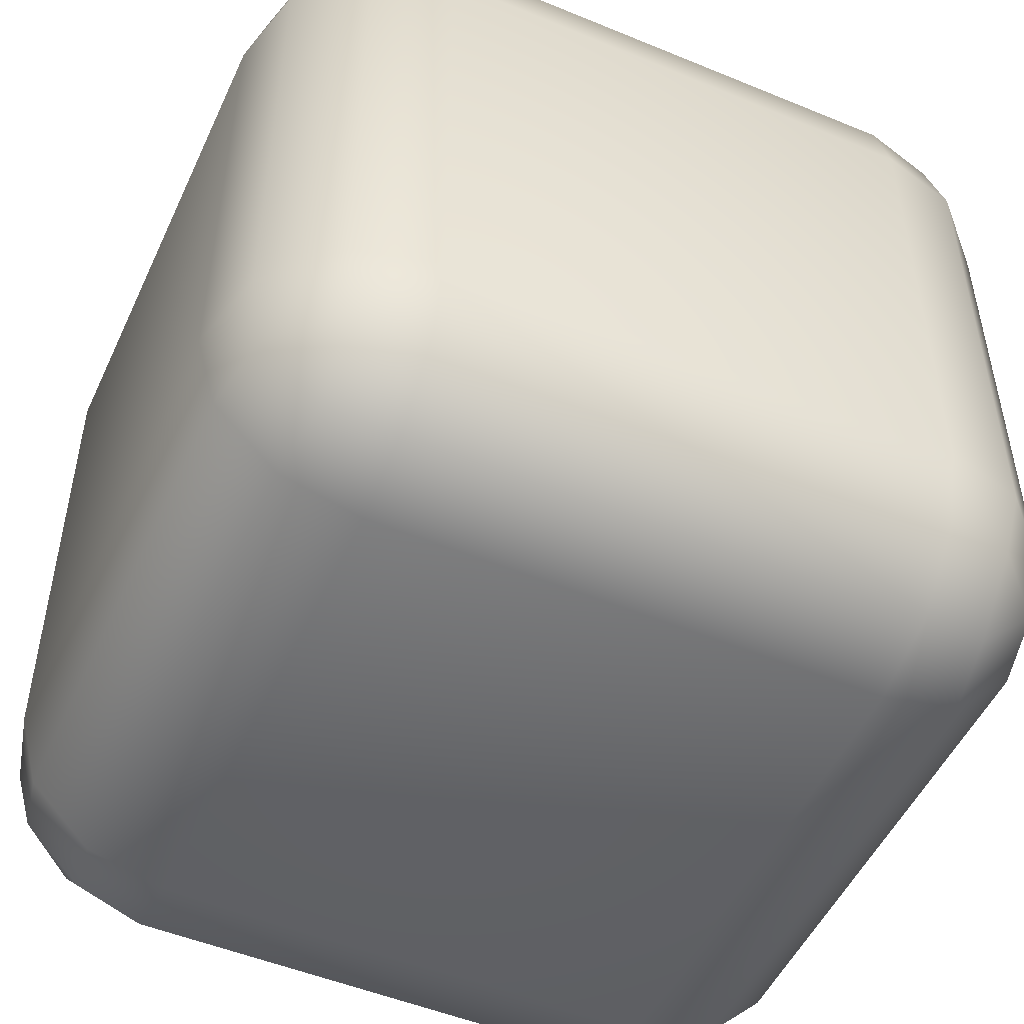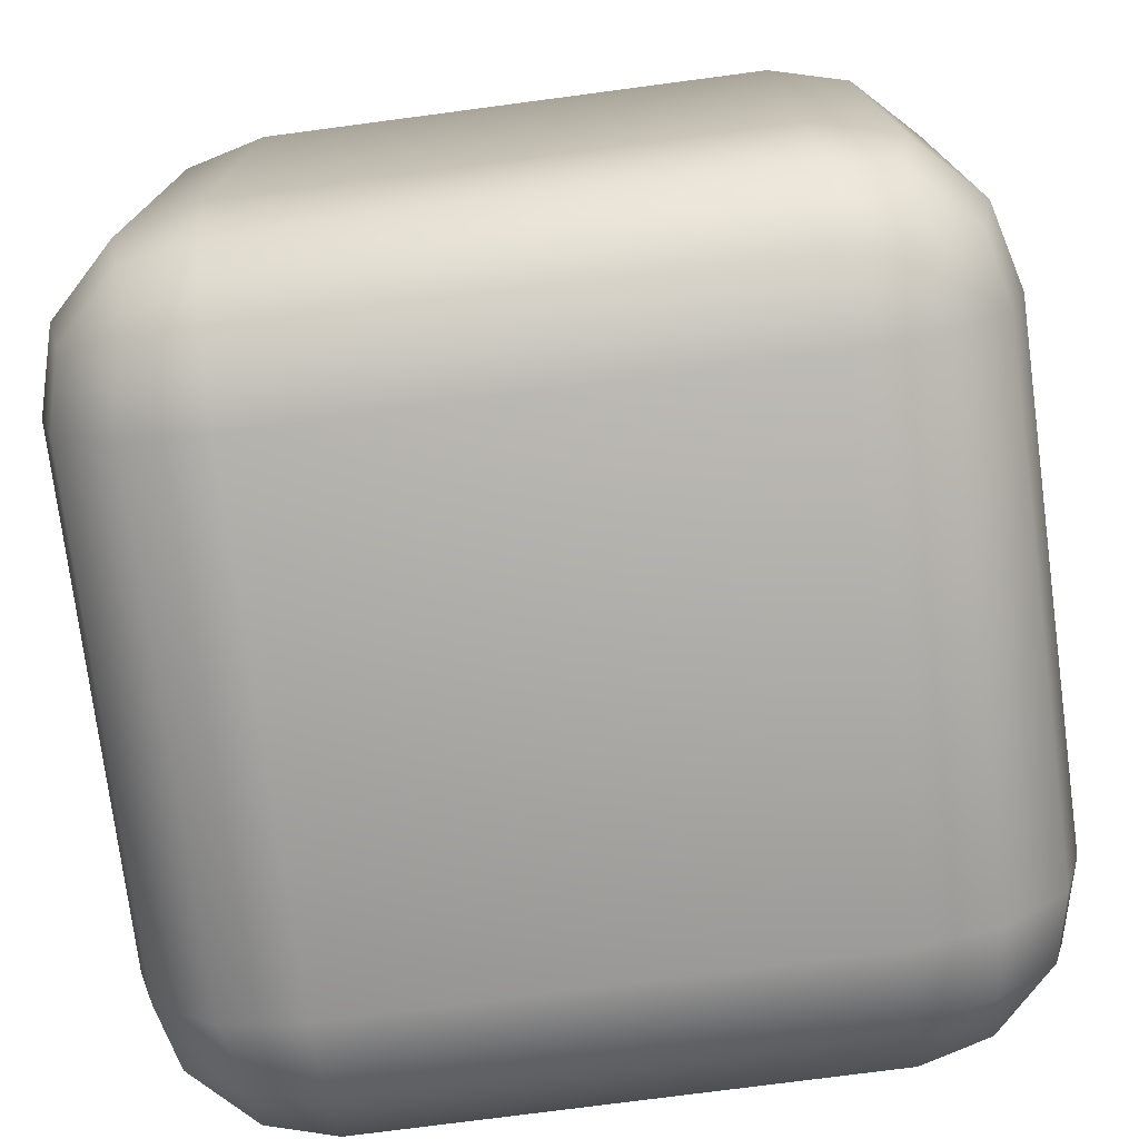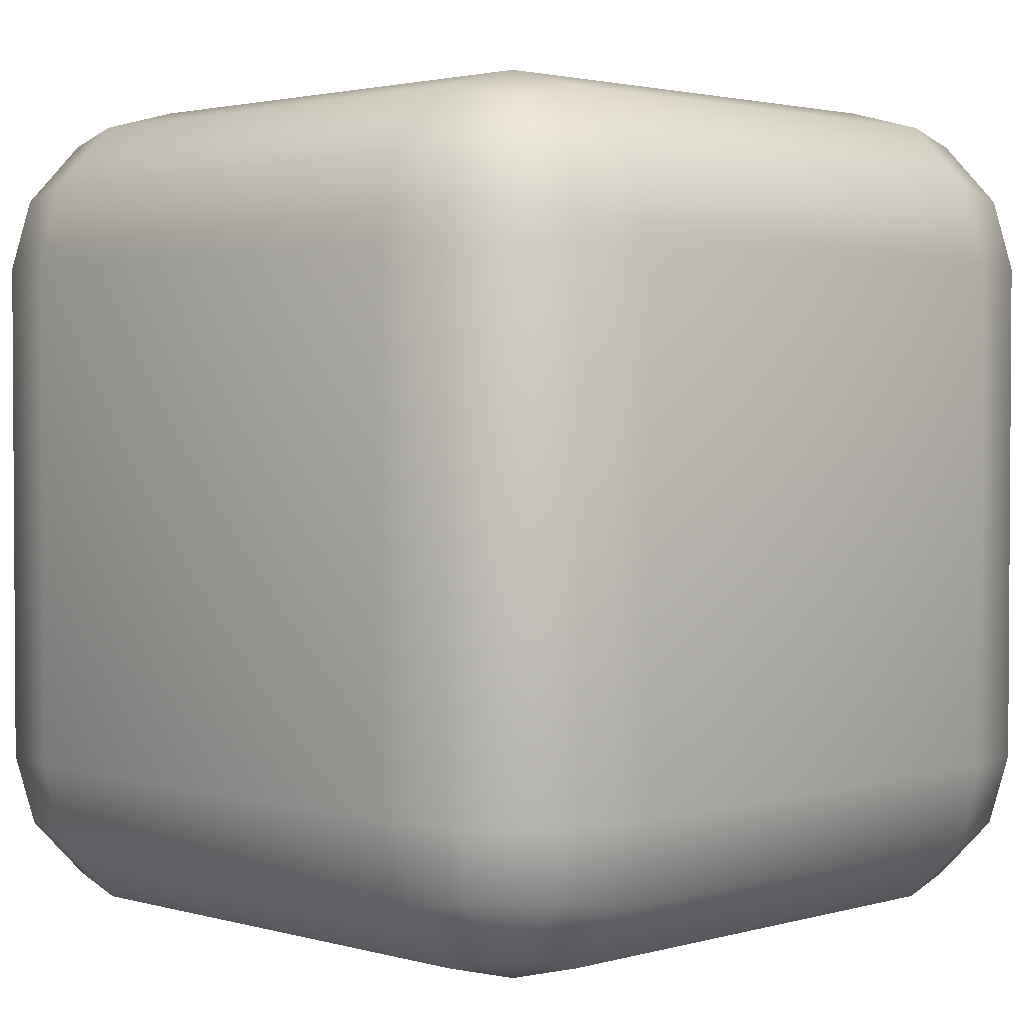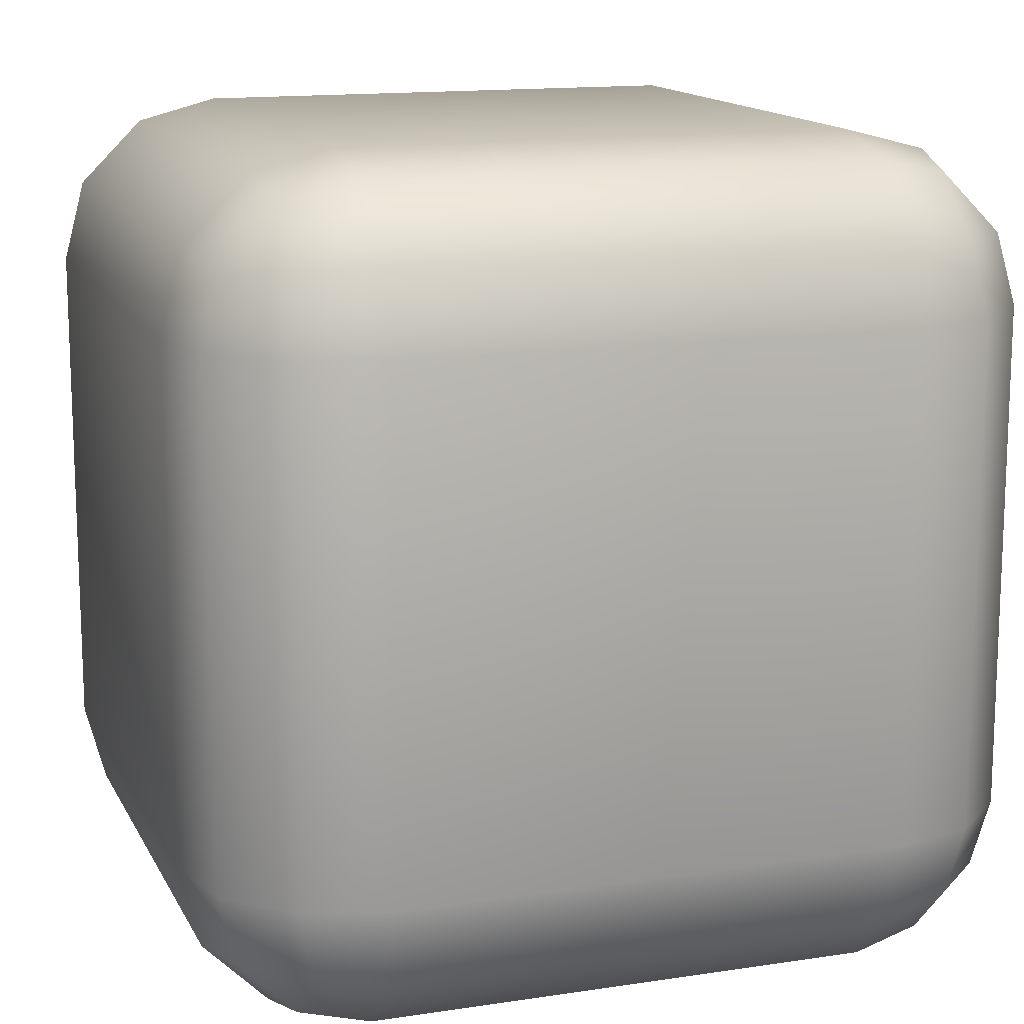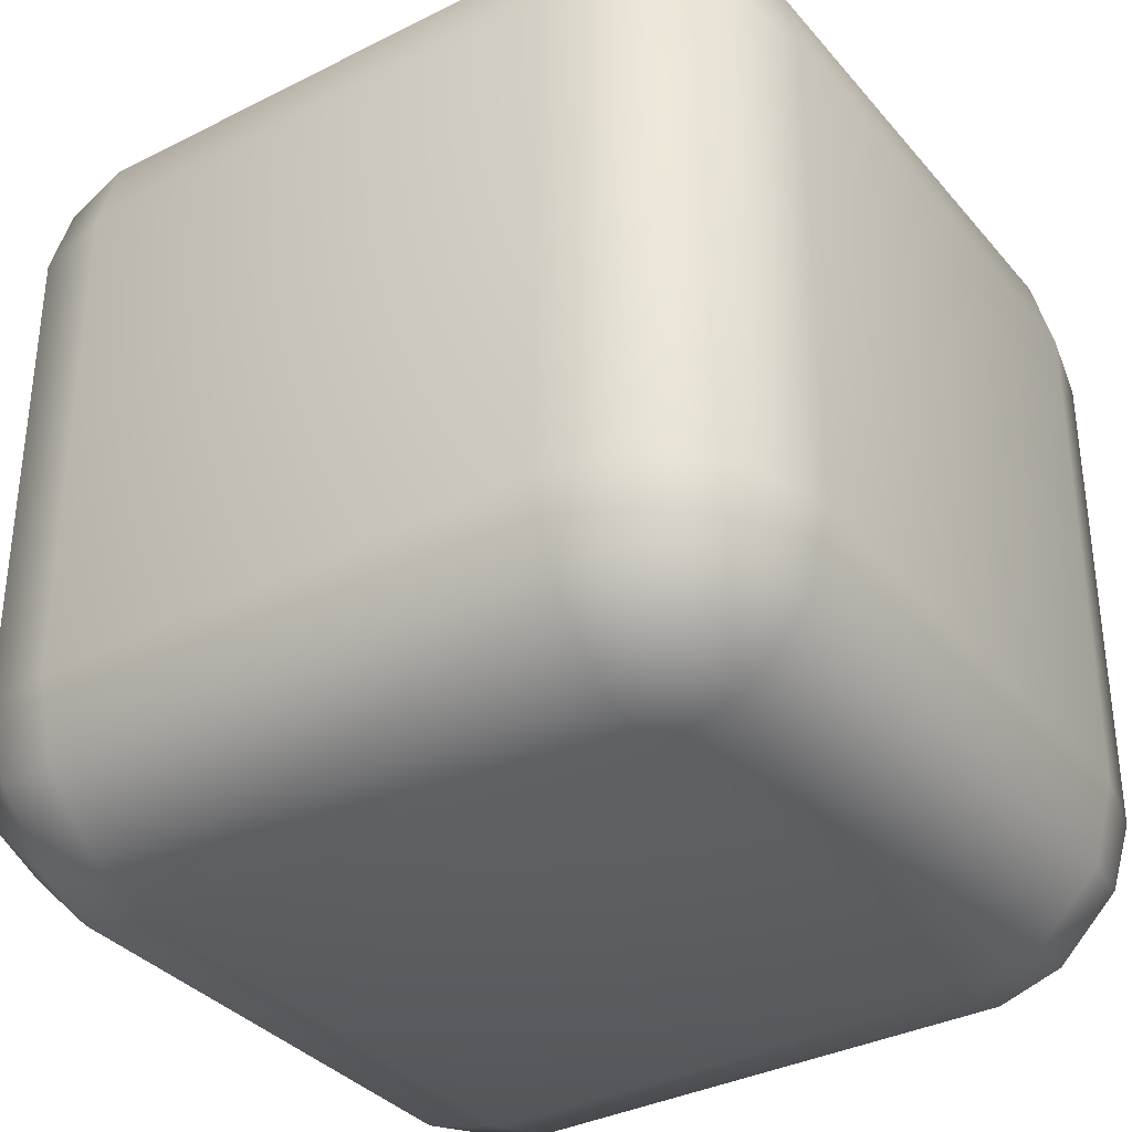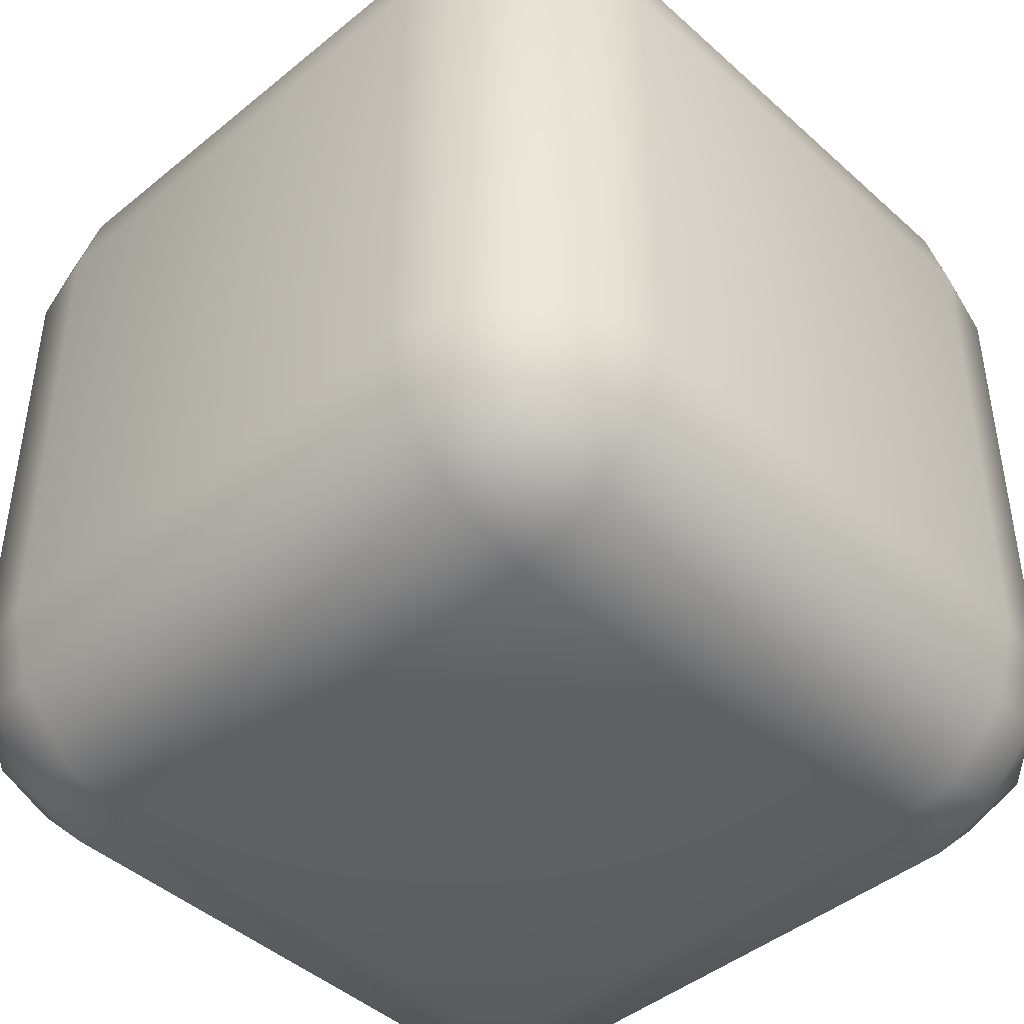
<metadata>
{"format":"obj","ext":"obj","renderer":"f3d","projection":"perspective","resolution":1024,"background":"white","views":[{"elev":-50.7,"azim":-114.3,"up":"+Z"},{"elev":-75.7,"azim":-82.5,"up":"+Z"},{"elev":2.2,"azim":44.9,"up":"+Y"},{"elev":14.1,"azim":-108.7,"up":"+Y"},{"elev":-34.9,"azim":34.1,"up":"+Z"},{"elev":-44.4,"azim":-46.3,"up":"+Y"}]}
</metadata>
<code>
g
v 0.245 0.405 0.245
v -0.245 0.405 0.245
v -0.245 0.405 -0.245
v 0.245 0.405 -0.245
v -0.245 0.245 0.405
v 0.245 0.245 0.405
v 0.245 -0.245 0.405
v -0.245 -0.245 0.405
v -0.405 0.245 -0.245
v -0.405 0.245 0.245
v -0.405 -0.245 0.245
v -0.405 -0.245 -0.245
v 0.405 0.245 0.245
v 0.405 0.245 -0.245
v 0.405 -0.245 -0.245
v 0.405 -0.245 0.245
v 0.245 0.245 -0.405
v -0.245 0.245 -0.405
v -0.245 -0.245 -0.405
v 0.245 -0.245 -0.405
v -0.245 -0.405 -0.245
v -0.245 -0.405 0.245
v 0.245 -0.405 0.245
v 0.245 -0.405 -0.245
v 0.245 0.3846 0.3232
v 0.3121 0.3703 0.3121
v -0.245 0.3846 0.3232
v -0.3121 0.3703 0.3121
v -0.3232 0.3846 0.245
v -0.3232 0.3846 -0.245
v -0.3121 0.3703 -0.3121
v -0.245 0.3846 -0.3232
v 0.245 0.3846 -0.3232
v 0.3121 0.3703 -0.3121
v 0.3232 0.3846 -0.245
v 0.3232 0.3846 0.245
v -0.245 0.3232 0.3846
v -0.3121 0.3121 0.3703
v 0.245 0.3232 0.3846
v 0.3121 0.3121 0.3703
v 0.3232 0.245 0.3846
v 0.3232 -0.245 0.3846
v 0.3121 -0.3121 0.3703
v 0.245 -0.3232 0.3846
v -0.245 -0.3232 0.3846
v -0.3121 -0.3121 0.3703
v -0.3232 -0.245 0.3846
v -0.3232 0.245 0.3846
v -0.3846 0.3232 -0.245
v -0.3703 0.3121 -0.3121
v -0.3846 0.3232 0.245
v -0.3703 0.3121 0.3121
v -0.3846 0.245 0.3232
v -0.3846 -0.245 0.3232
v -0.3703 -0.3121 0.3121
v -0.3846 -0.3232 0.245
v -0.3846 -0.3232 -0.245
v -0.3703 -0.3121 -0.3121
v -0.3846 -0.245 -0.3232
v -0.3846 0.245 -0.3232
v 0.3846 0.3232 0.245
v 0.3703 0.3121 0.3121
v 0.3846 0.3232 -0.245
v 0.3703 0.3121 -0.3121
v 0.3846 0.245 -0.3232
v 0.3846 -0.245 -0.3232
v 0.3703 -0.3121 -0.3121
v 0.3846 -0.3232 -0.245
v 0.3846 -0.3232 0.245
v 0.3703 -0.3121 0.3121
v 0.3846 -0.245 0.3232
v 0.3846 0.245 0.3232
v 0.245 0.3232 -0.3846
v 0.3121 0.3121 -0.3703
v -0.245 0.3232 -0.3846
v -0.3121 0.3121 -0.3703
v -0.3232 0.245 -0.3846
v -0.3232 -0.245 -0.3846
v -0.3121 -0.3121 -0.3703
v -0.245 -0.3232 -0.3846
v 0.245 -0.3232 -0.3846
v 0.3121 -0.3121 -0.3703
v 0.3232 -0.245 -0.3846
v 0.3232 0.245 -0.3846
v -0.3232 -0.3846 -0.245
v -0.3121 -0.3703 -0.3121
v -0.3232 -0.3846 0.245
v -0.3121 -0.3703 0.3121
v -0.245 -0.3846 0.3232
v 0.245 -0.3846 0.3232
v 0.3121 -0.3703 0.3121
v 0.3232 -0.3846 0.245
v 0.3232 -0.3846 -0.245
v 0.3121 -0.3703 -0.3121
v 0.245 -0.3846 -0.3232
v -0.245 -0.3846 -0.3232
g RoundedCube
f 2 27 25 1
f 1 25 26 36
f 2 29 28 27
f 3 30 29 2
f 3 32 31 30
f 4 33 32 3
f 4 35 34 33
f 1 36 35 4
f 6 39 37 5
f 5 37 38 48
f 6 41 40 39
f 7 42 41 6
f 7 44 43 42
f 8 45 44 7
f 8 47 46 45
f 5 48 47 8
f 10 51 49 9
f 9 49 50 60
f 10 53 52 51
f 11 54 53 10
f 11 56 55 54
f 12 57 56 11
f 12 59 58 57
f 9 60 59 12
f 14 63 61 13
f 13 61 62 72
f 14 65 64 63
f 15 66 65 14
f 15 68 67 66
f 16 69 68 15
f 16 71 70 69
f 13 72 71 16
f 18 75 73 17
f 17 73 74 84
f 18 77 76 75
f 19 78 77 18
f 19 80 79 78
f 20 81 80 19
f 20 83 82 81
f 17 84 83 20
f 22 87 85 21
f 21 85 86 96
f 22 89 88 87
f 23 90 89 22
f 23 92 91 90
f 24 93 92 23
f 24 95 94 93
f 21 96 95 24
f 27 37 39 25
f 25 39 40 26
f 37 27 28 38
f 30 49 51 29
f 29 51 52 28
f 49 30 31 50
f 33 73 75 32
f 32 75 76 31
f 73 33 34 74
f 36 61 63 35
f 35 63 64 34
f 61 36 26 62
f 42 71 72 41
f 41 72 62 40
f 71 42 43 70
f 45 89 90 44
f 44 90 91 43
f 89 45 46 88
f 48 53 54 47
f 47 54 55 46
f 53 48 38 52
f 57 85 87 56
f 56 87 88 55
f 85 57 58 86
f 60 77 78 59
f 59 78 79 58
f 77 60 50 76
f 66 83 84 65
f 65 84 74 64
f 83 66 67 82
f 69 92 93 68
f 68 93 94 67
f 92 69 70 91
f 81 95 96 80
f 80 96 86 79
f 95 81 82 94
f 40 62 26
f 28 52 38
f 31 76 50
f 34 64 74
f 58 79 86
f 46 55 88
f 43 91 70
f 67 94 82
f 17 20 19 18
f 13 16 15 14
f 5 8 7 6
f 9 12 11 10
f 24 23 22 21
f 1 4 3 2

</code>
